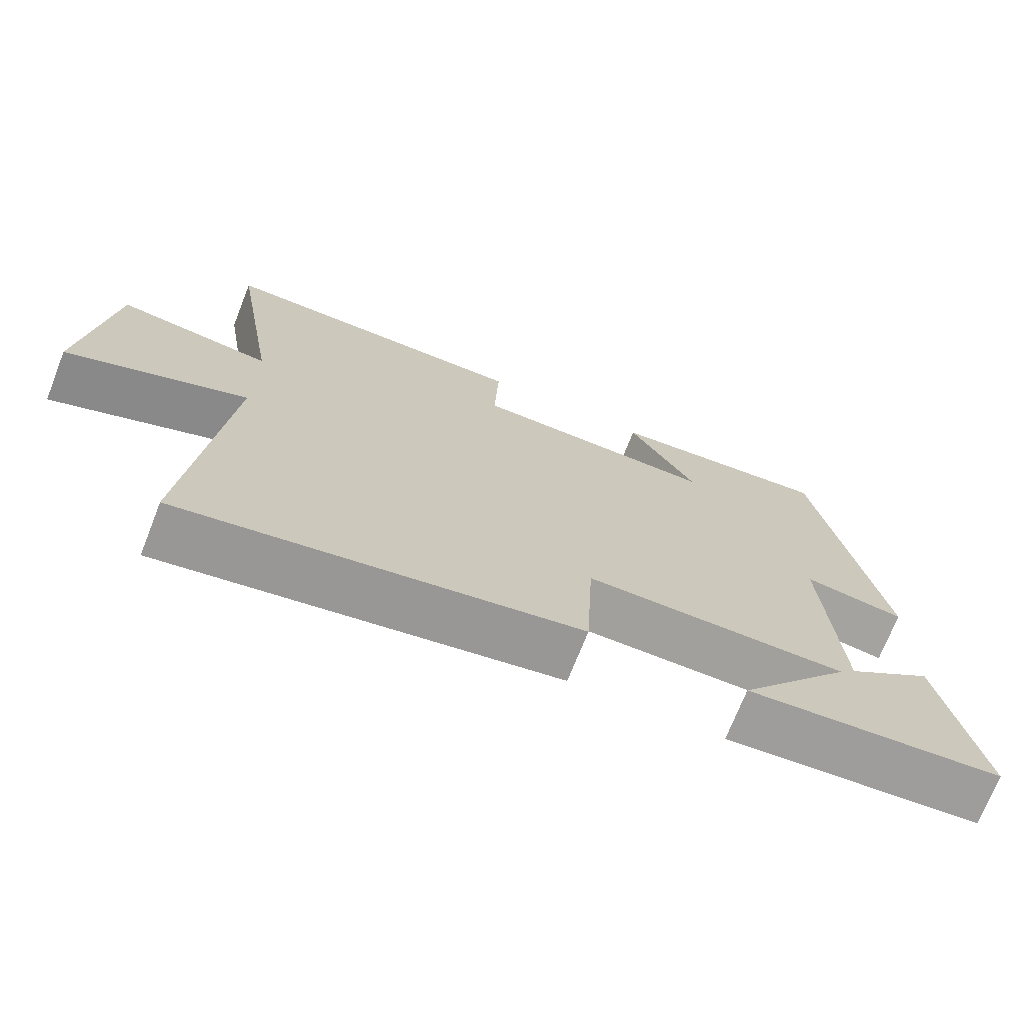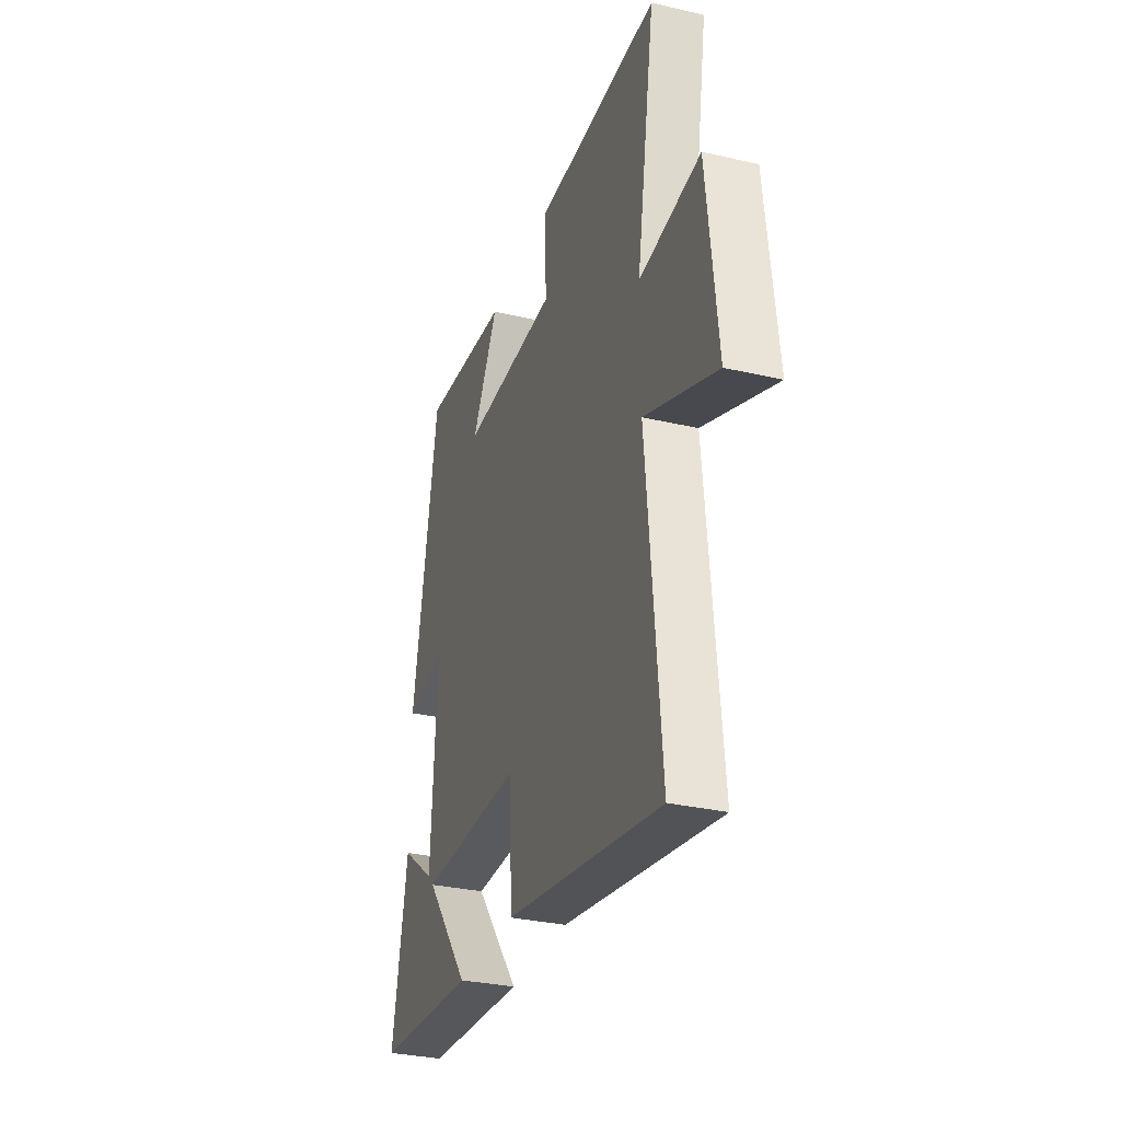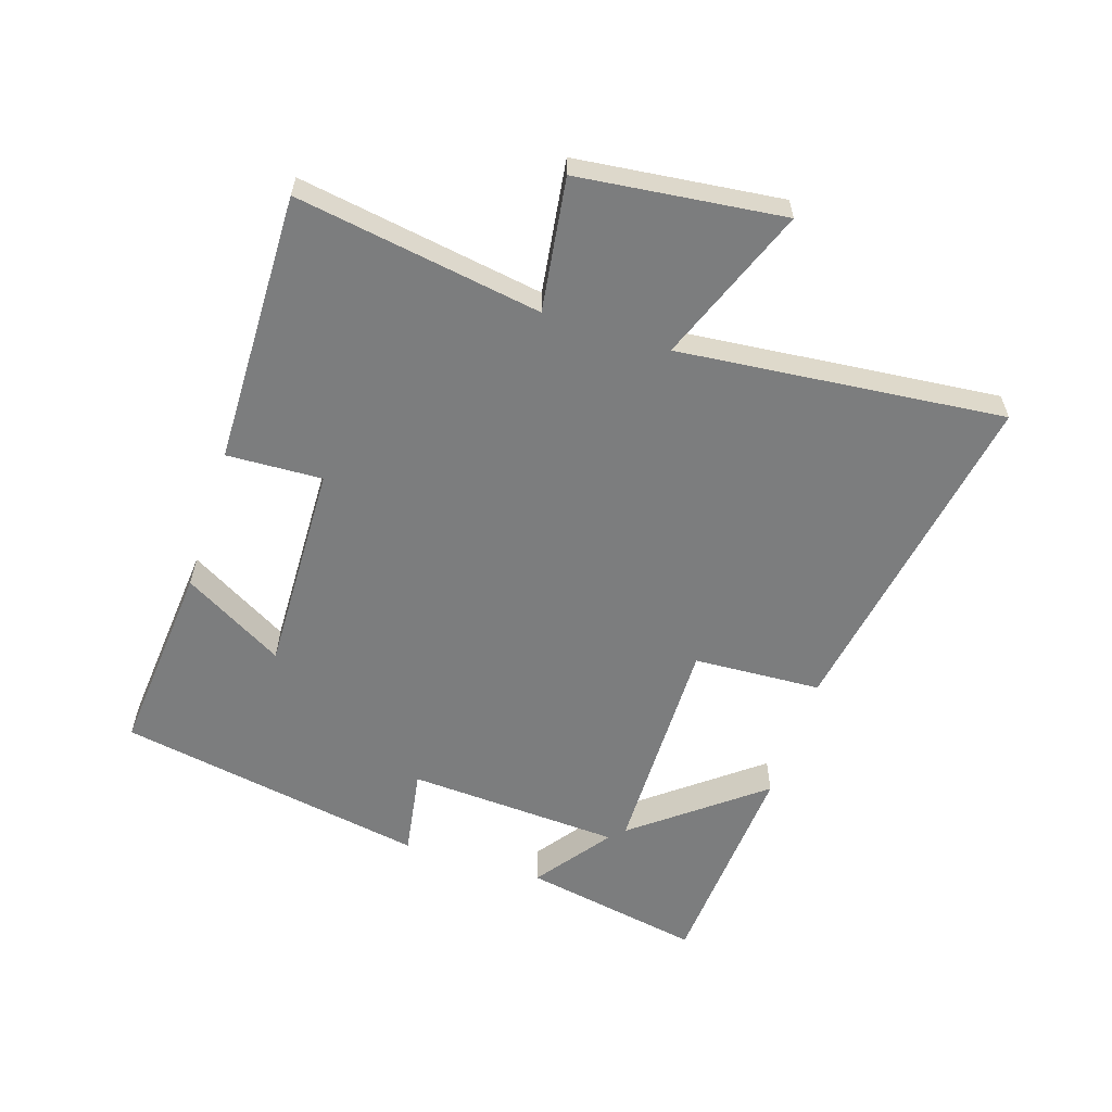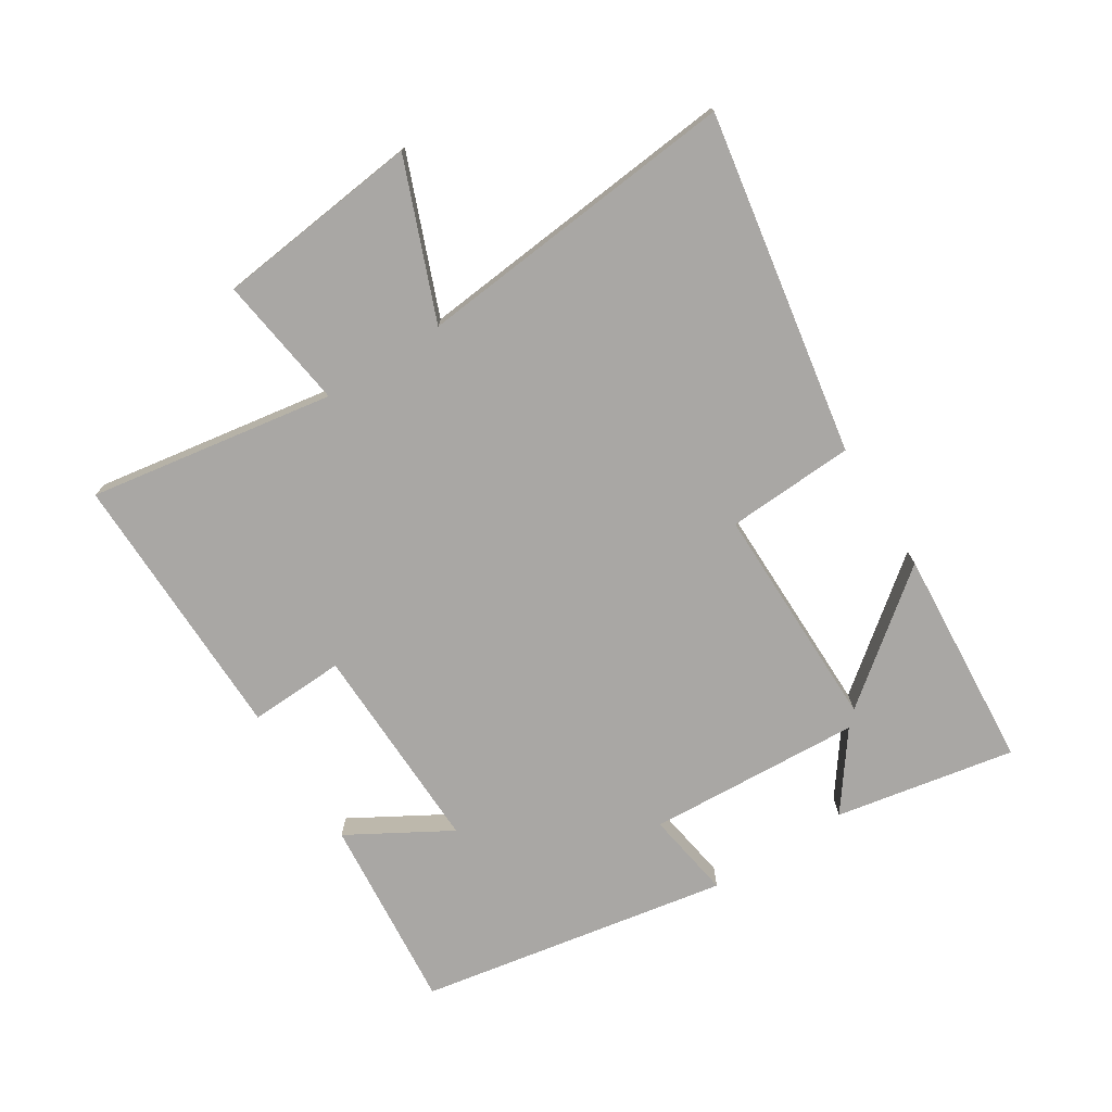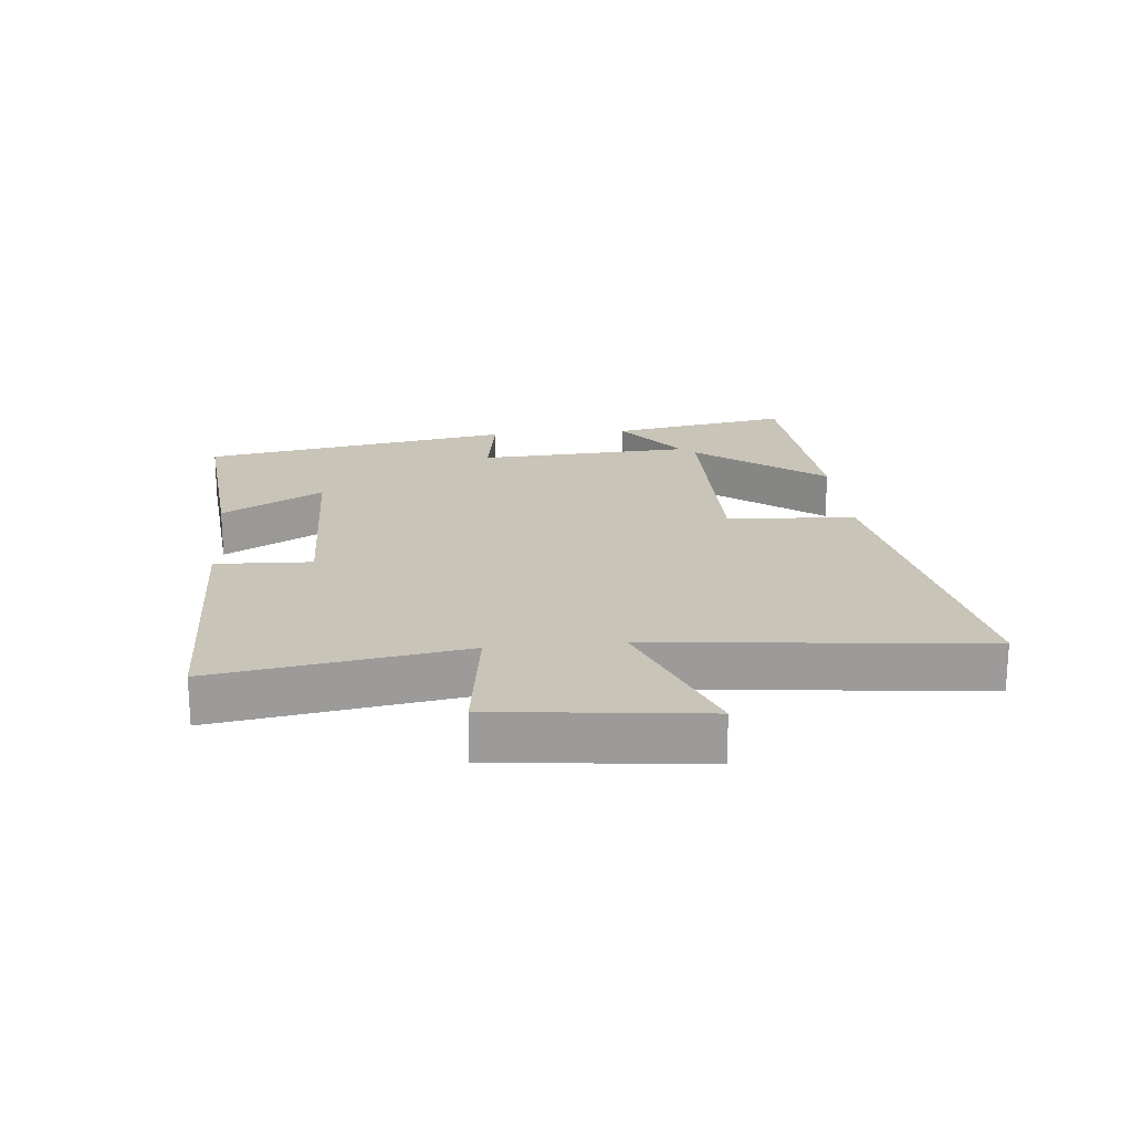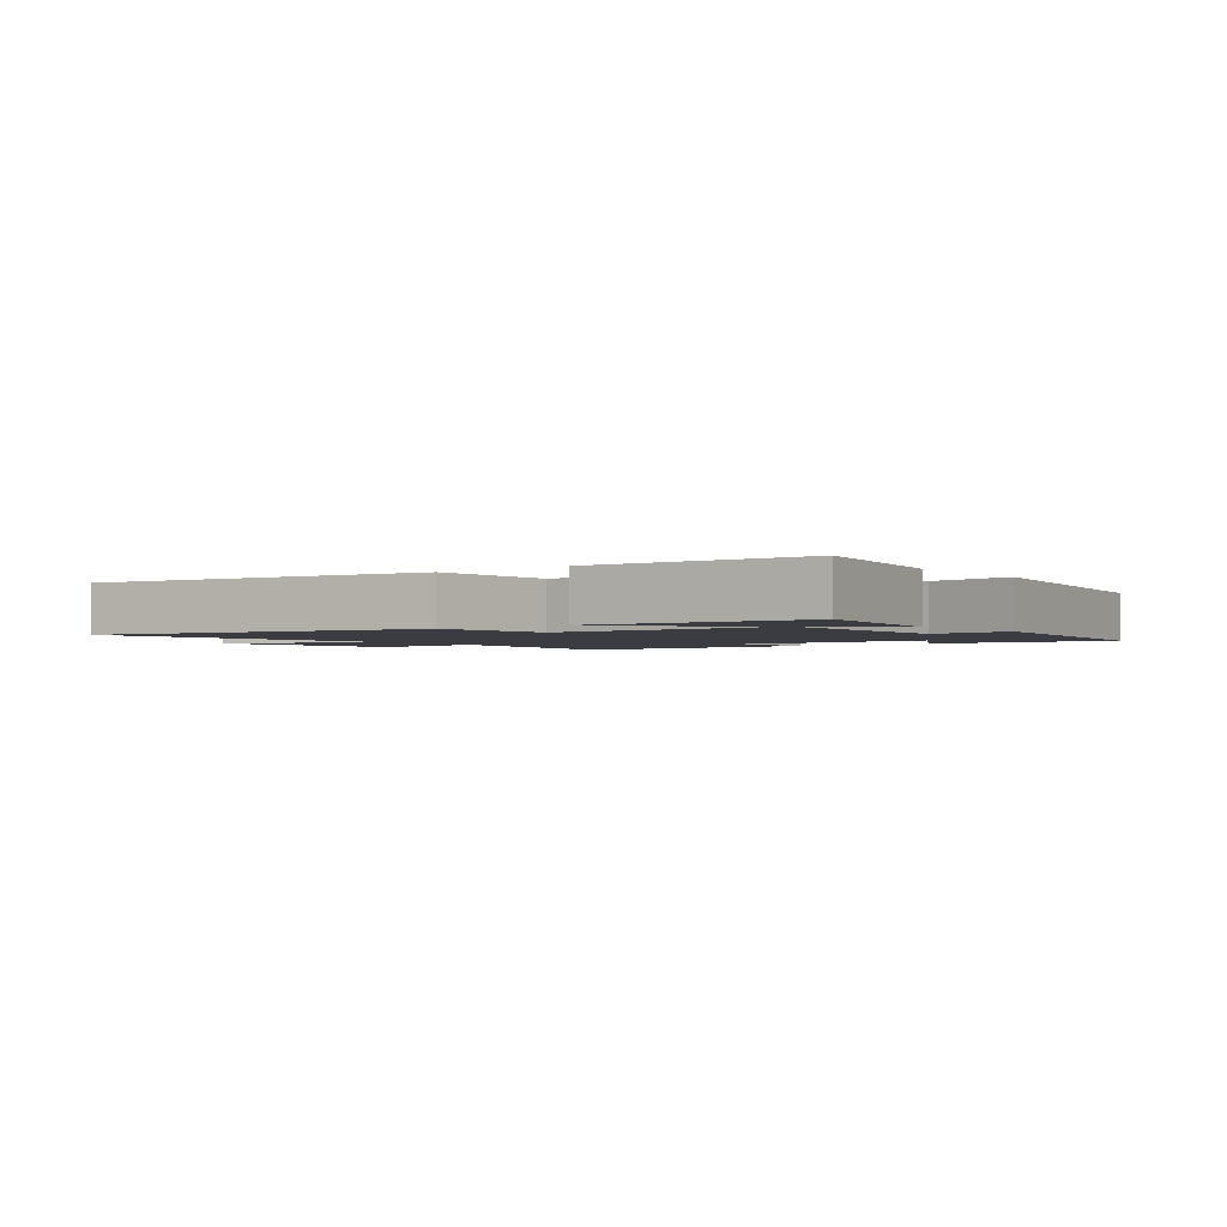
<metadata>
{"format":"obj","ext":"obj","renderer":"f3d","projection":"perspective","resolution":1024,"background":"white","views":[{"elev":-71.6,"azim":158.5,"up":"+Z"},{"elev":-31.3,"azim":71.7,"up":"+Z"},{"elev":-59.0,"azim":72.3,"up":"+Y"},{"elev":-74.7,"azim":122.4,"up":"+Y"},{"elev":20.1,"azim":84.7,"up":"+Y"},{"elev":-2.2,"azim":-142.0,"up":"+Y"}]}
</metadata>
<code>
v -0.411 0.07 0.528
v -0.103 0.07 0.5
v -0.195 0.07 0.341
v 0.139 0.07 0.349
v 0.133 0.07 0.5
v 0.564 0.07 0.506
v 0.5 0.07 0.118
v 0.71 0.07 0.147
v 0.746 0.07 -0.177
v 0.5 0.07 -0.08
v 0.549 0.07 -0.594
v 0.009 0.07 -0.5
v -0.001 0.07 -0.298
v -0.359 0.07 -0.3
v -0.203 0.07 -0.5
v -0.554 0.07 -0.474
v -0.5 0.07 -0.19
v -0.381 0.07 -0.278
v -0.361 0.07 0.06
v -0.5 0.07 0.038
v -0.411 0 0.528
v -0.103 0 0.5
v -0.195 0 0.341
v 0.139 0 0.349
v 0.133 0 0.5
v 0.564 0 0.506
v 0.5 0 0.118
v 0.71 0 0.147
v 0.746 0 -0.177
v 0.5 0 -0.08
v 0.549 0 -0.594
v 0.009 0 -0.5
v -0.001 0 -0.298
v -0.359 0 -0.3
v -0.203 0 -0.5
v -0.554 0 -0.474
v -0.5 0 -0.19
v -0.381 0 -0.278
v -0.361 0 0.06
v -0.5 0 0.038
f 19 20 1 2
f 15 16 17 18
f 14 15 18
f 13 14 18 19
f 10 11 12 13
f 10 13 19
f 7 8 9 10
f 7 10 19
f 4 5 6 7
f 3 4 7 19
f 2 3 19
f 22 21 40 39
f 38 37 36 35
f 38 35 34
f 39 38 34 33
f 33 32 31 30
f 39 33 30
f 30 29 28 27
f 39 30 27
f 27 26 25 24
f 39 27 24 23
f 39 23 22
f 1 21 22 2
f 2 22 23 3
f 3 23 24 4
f 4 24 25 5
f 5 25 26 6
f 6 26 27 7
f 7 27 28 8
f 8 28 29 9
f 9 29 30 10
f 10 30 31 11
f 11 31 32 12
f 12 32 33 13
f 13 33 34 14
f 14 34 35 15
f 15 35 36 16
f 16 36 37 17
f 17 37 38 18
f 18 38 39 19
f 19 39 40 20
f 20 40 21 1

</code>
